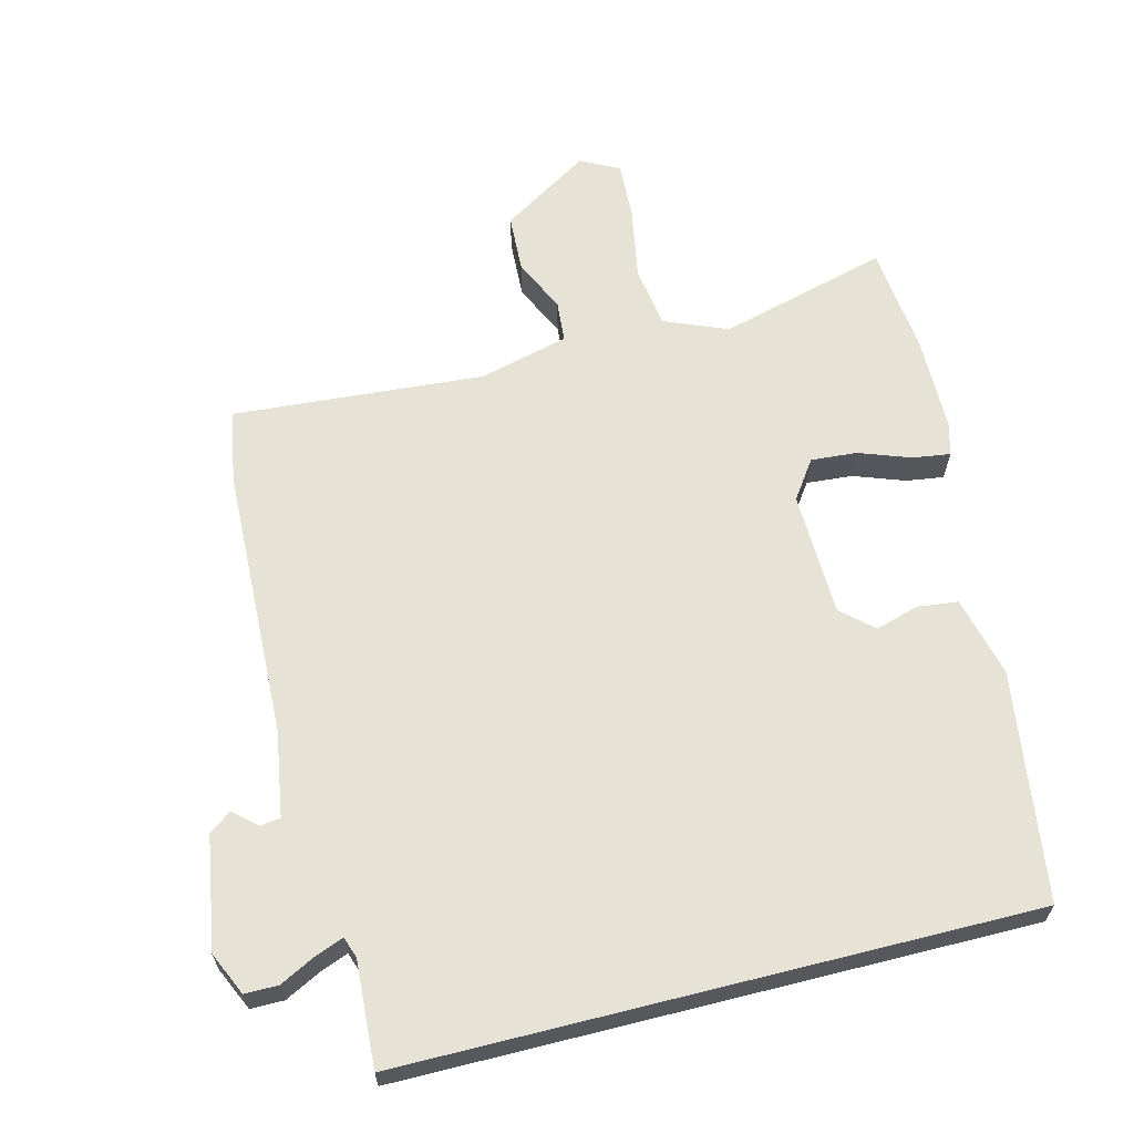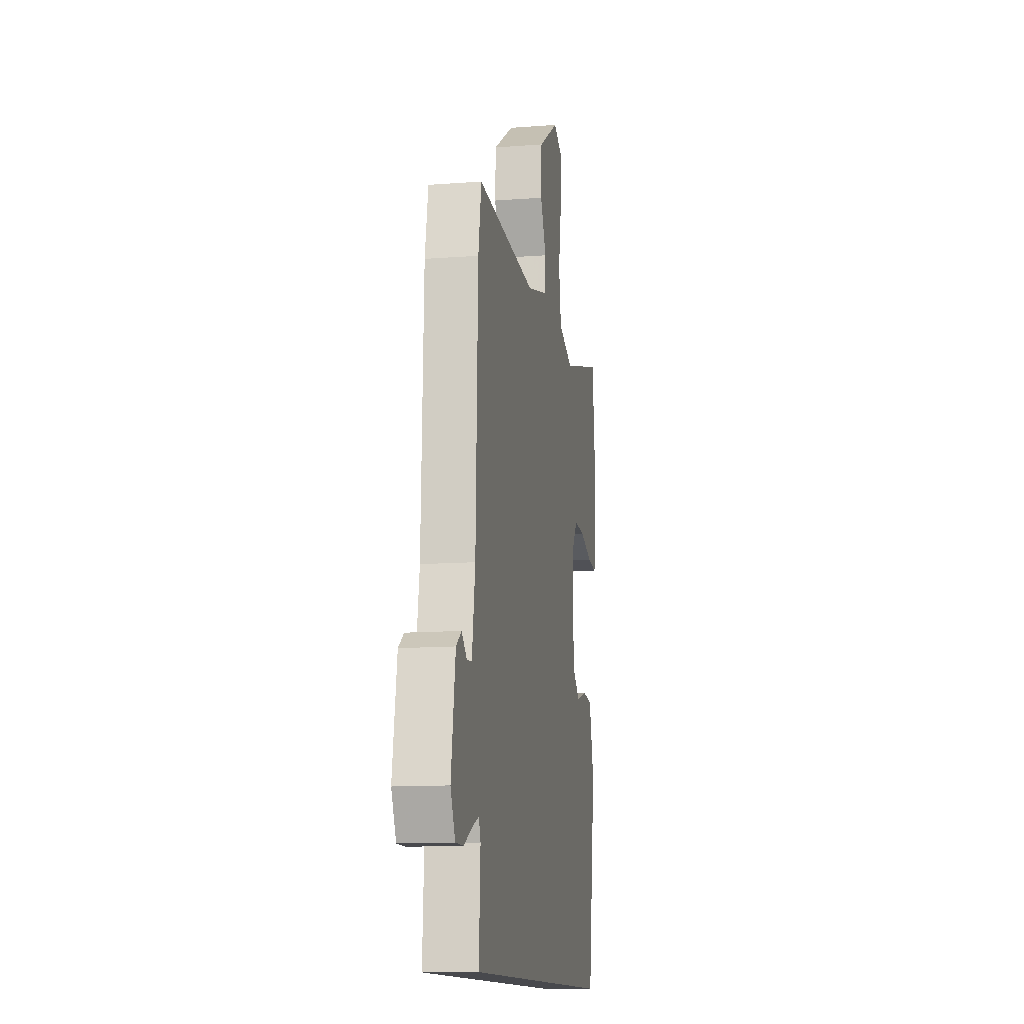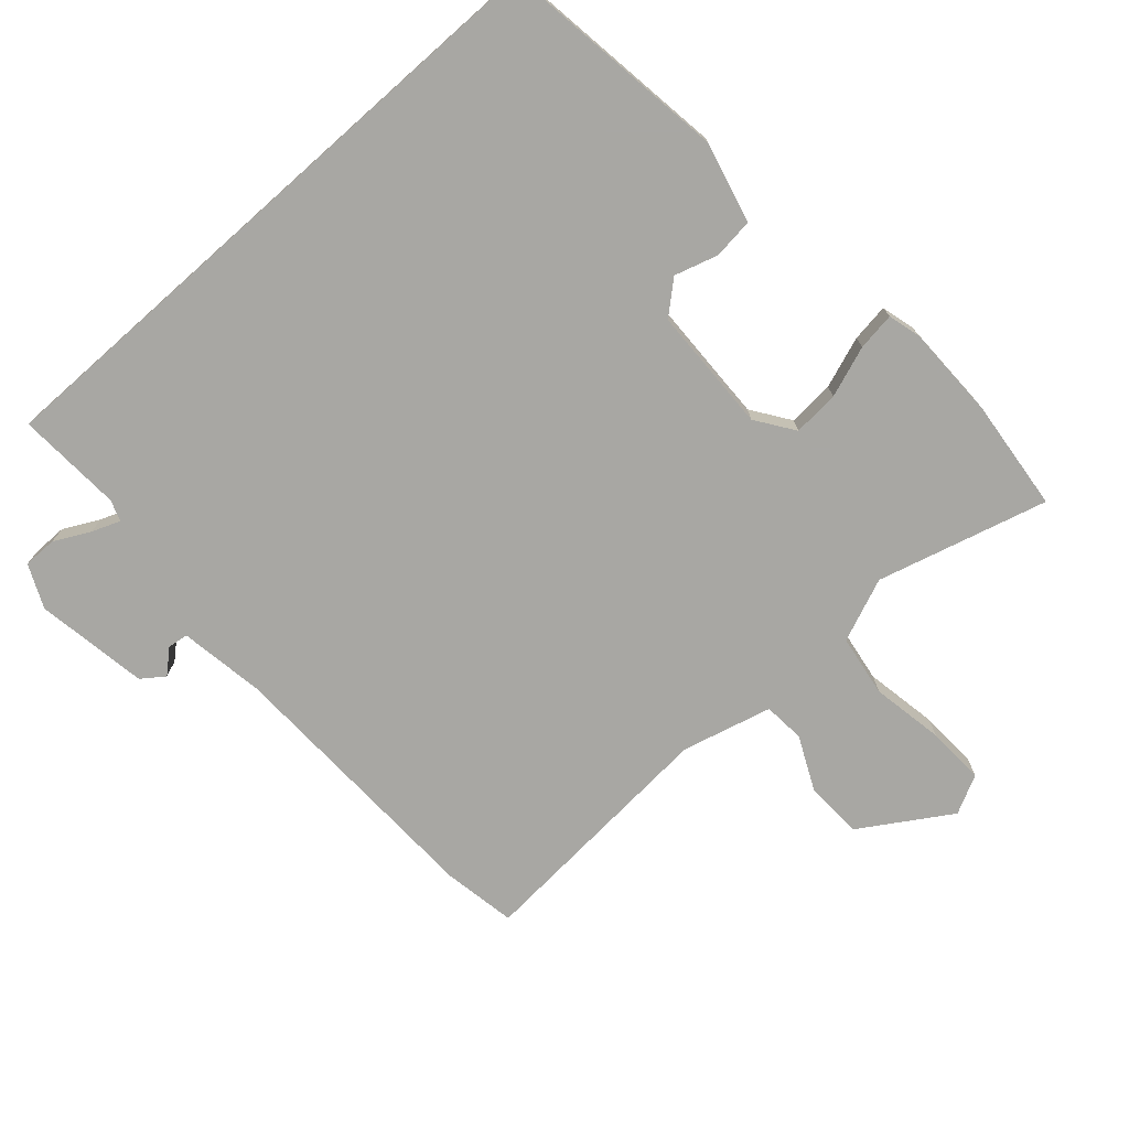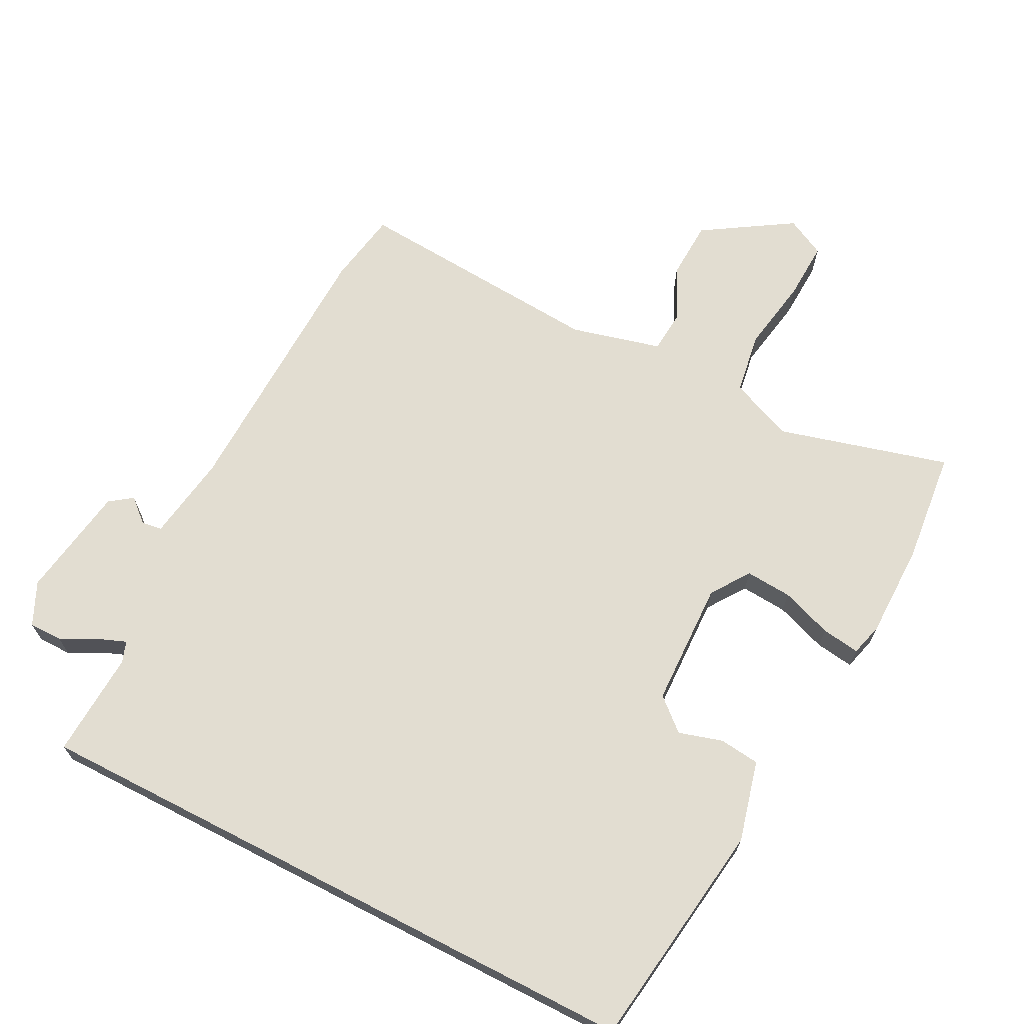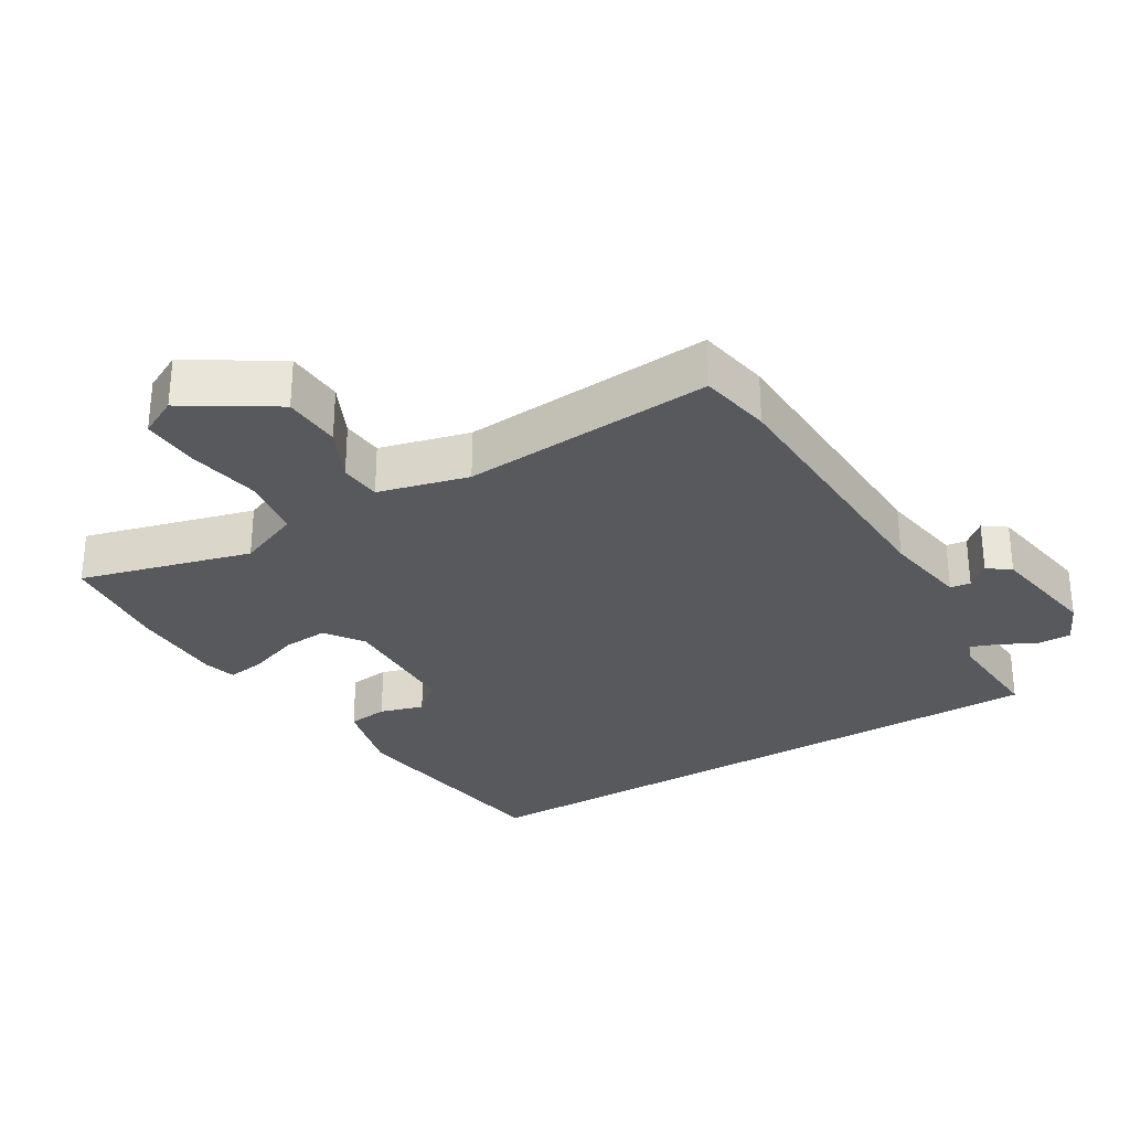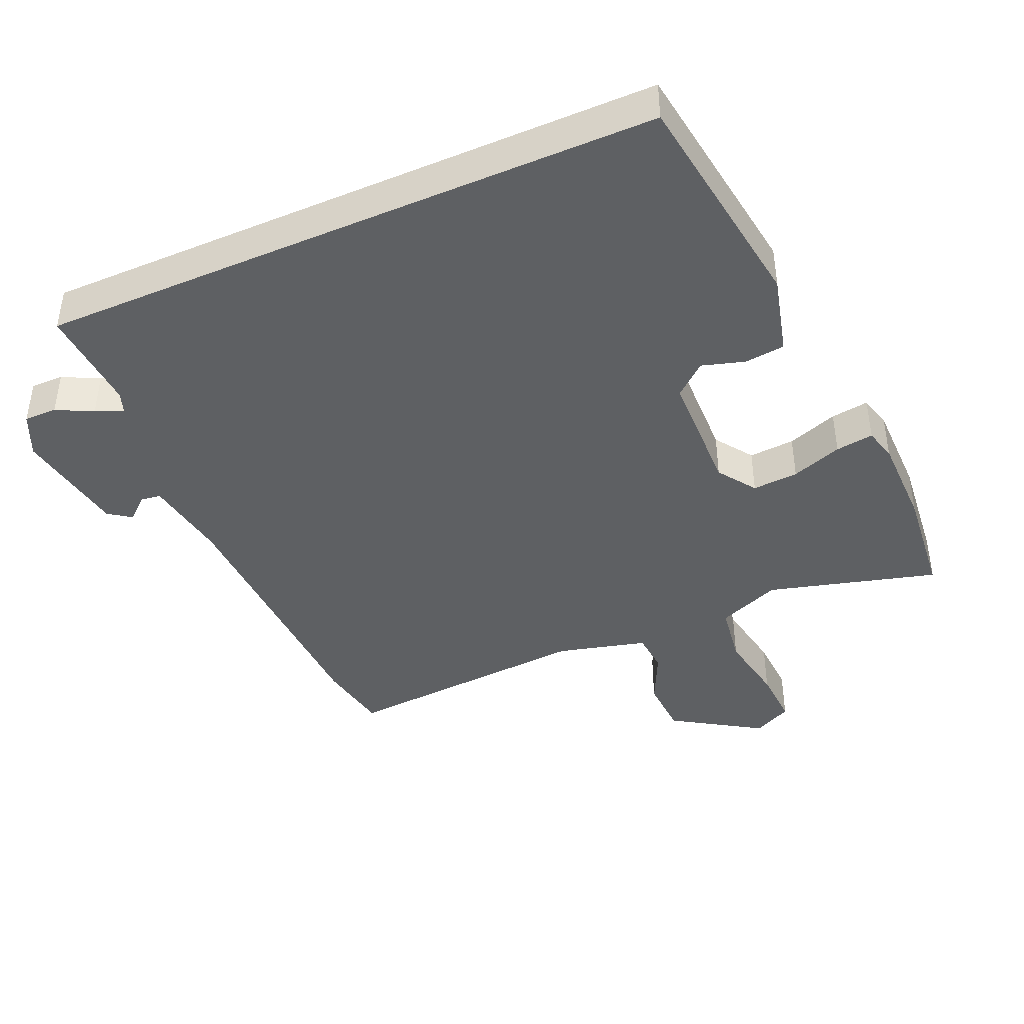
<metadata>
{"format":"obj","ext":"obj","renderer":"f3d","projection":"perspective","resolution":1024,"background":"white","views":[{"elev":63.6,"azim":165.9,"up":"+Y"},{"elev":-12.5,"azim":100.2,"up":"+Z"},{"elev":-74.5,"azim":-138.4,"up":"+Y"},{"elev":68.4,"azim":-152.8,"up":"+Y"},{"elev":-29.7,"azim":31.2,"up":"+Y"},{"elev":-42.1,"azim":-156.3,"up":"+Y"}]}
</metadata>
<code>
v 0.499 0.07 0.504
v 0.518 0.07 0.397
v 0.531 0.07 -0.004
v 0.551 0.07 -0.13
v 0.581 0.07 -0.134
v 0.615 0.07 -0.104
v 0.648 0.07 -0.128
v 0.675 0.07 -0.294
v 0.646 0.07 -0.357
v 0.597 0.07 -0.357
v 0.544 0.07 -0.33
v 0.503 0.07 -0.314
v 0.492 0.07 -0.345
v 0.501 0.07 -0.5
v -0.419 0.07 -0.5
v -0.466 0.07 -0.163
v -0.436 0.07 -0.045
v -0.377 0.07 -0.038
v -0.313 0.07 -0.057
v -0.266 0.07 -0.016
v -0.261 0.07 0.168
v -0.3 0.07 0.224
v -0.368 0.07 0.219
v -0.443 0.07 0.192
v -0.499 0.07 0.184
v -0.512 0.07 0.232
v -0.513 0.07 0.37
v -0.496 0.07 0.535
v -0.246 0.07 0.467
v -0.153 0.07 0.505
v -0.139 0.07 0.596
v -0.158 0.07 0.703
v -0.162 0.07 0.789
v -0.105 0.07 0.818
v 0.025 0.07 0.736
v 0.029 0.07 0.65
v -0.008 0.07 0.572
v -0.003 0.07 0.511
v 0.129 0.07 0.477
v 0.499 0 0.504
v 0.518 0 0.397
v 0.531 0 -0.004
v 0.551 0 -0.13
v 0.581 0 -0.134
v 0.615 0 -0.104
v 0.648 0 -0.128
v 0.675 0 -0.294
v 0.646 0 -0.357
v 0.597 0 -0.357
v 0.544 0 -0.33
v 0.503 0 -0.314
v 0.492 0 -0.345
v 0.501 0 -0.5
v -0.419 0 -0.5
v -0.466 0 -0.163
v -0.436 0 -0.045
v -0.377 0 -0.038
v -0.313 0 -0.057
v -0.266 0 -0.016
v -0.261 0 0.168
v -0.3 0 0.224
v -0.368 0 0.219
v -0.443 0 0.192
v -0.499 0 0.184
v -0.512 0 0.232
v -0.513 0 0.37
v -0.496 0 0.535
v -0.246 0 0.467
v -0.153 0 0.505
v -0.139 0 0.596
v -0.158 0 0.703
v -0.162 0 0.789
v -0.105 0 0.818
v 0.025 0 0.736
v 0.029 0 0.65
v -0.008 0 0.572
v -0.003 0 0.511
v 0.129 0 0.477
f 34 35 36 37
f 34 37 38
f 31 32 33 34
f 31 34 38
f 30 31 38
f 29 30 38 39
f 27 28 29
f 26 27 29 39
f 23 24 25 26
f 22 23 26 39
f 16 17 18 19
f 14 15 16 19
f 13 14 19 20
f 12 13 20 21
f 8 9 10 11
f 5 6 7 8
f 4 5 8 11
f 3 4 11 12
f 12 21 22 39
f 3 12 39
f 1 2 3 39
f 76 75 74 73
f 77 76 73
f 73 72 71 70
f 77 73 70
f 77 70 69
f 78 77 69 68
f 68 67 66
f 78 68 66 65
f 65 64 63 62
f 78 65 62 61
f 58 57 56 55
f 58 55 54 53
f 59 58 53 52
f 60 59 52 51
f 50 49 48 47
f 47 46 45 44
f 50 47 44 43
f 51 50 43 42
f 78 61 60 51
f 78 51 42
f 78 42 41 40
f 1 40 41 2
f 2 41 42 3
f 3 42 43 4
f 4 43 44 5
f 5 44 45 6
f 6 45 46 7
f 7 46 47 8
f 8 47 48 9
f 9 48 49 10
f 10 49 50 11
f 11 50 51 12
f 12 51 52 13
f 13 52 53 14
f 14 53 54 15
f 15 54 55 16
f 16 55 56 17
f 17 56 57 18
f 18 57 58 19
f 19 58 59 20
f 20 59 60 21
f 21 60 61 22
f 22 61 62 23
f 23 62 63 24
f 24 63 64 25
f 25 64 65 26
f 26 65 66 27
f 27 66 67 28
f 28 67 68 29
f 29 68 69 30
f 30 69 70 31
f 31 70 71 32
f 32 71 72 33
f 33 72 73 34
f 34 73 74 35
f 35 74 75 36
f 36 75 76 37
f 37 76 77 38
f 38 77 78 39
f 39 78 40 1

</code>
